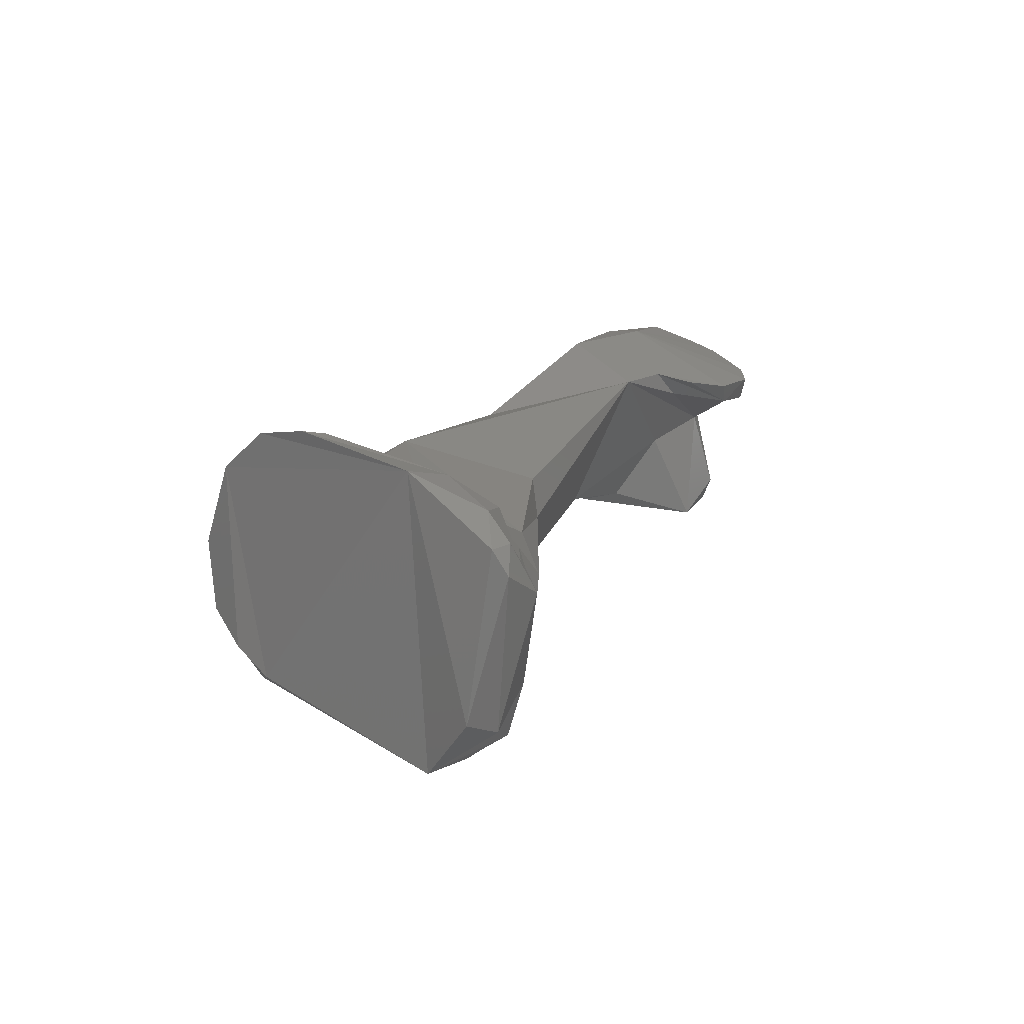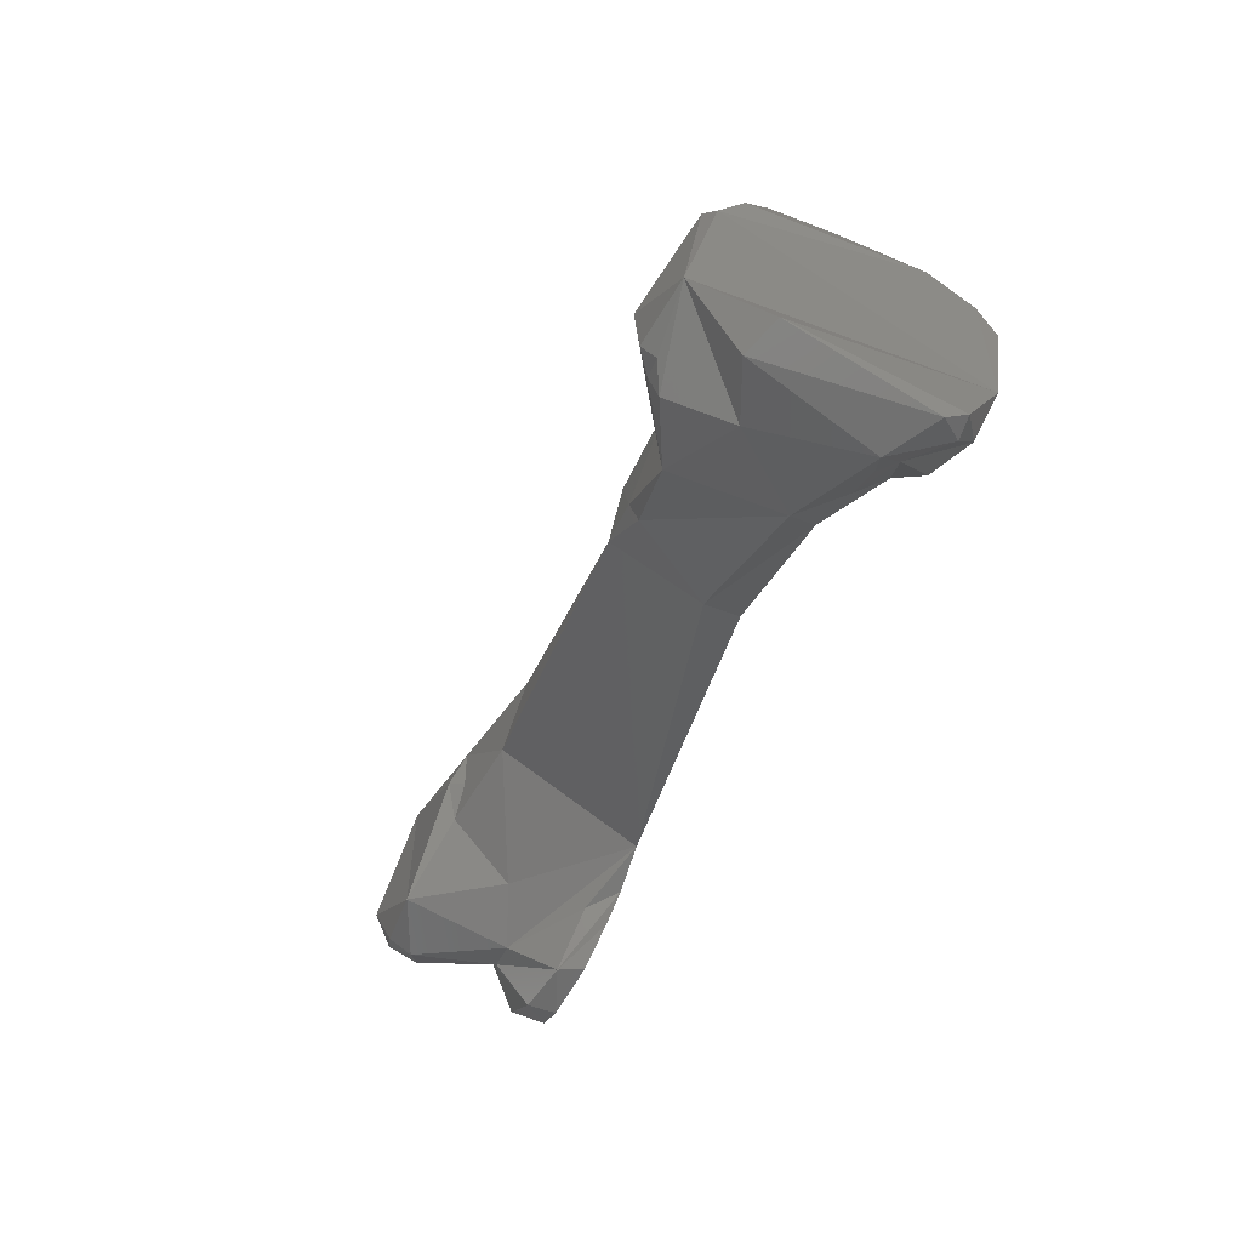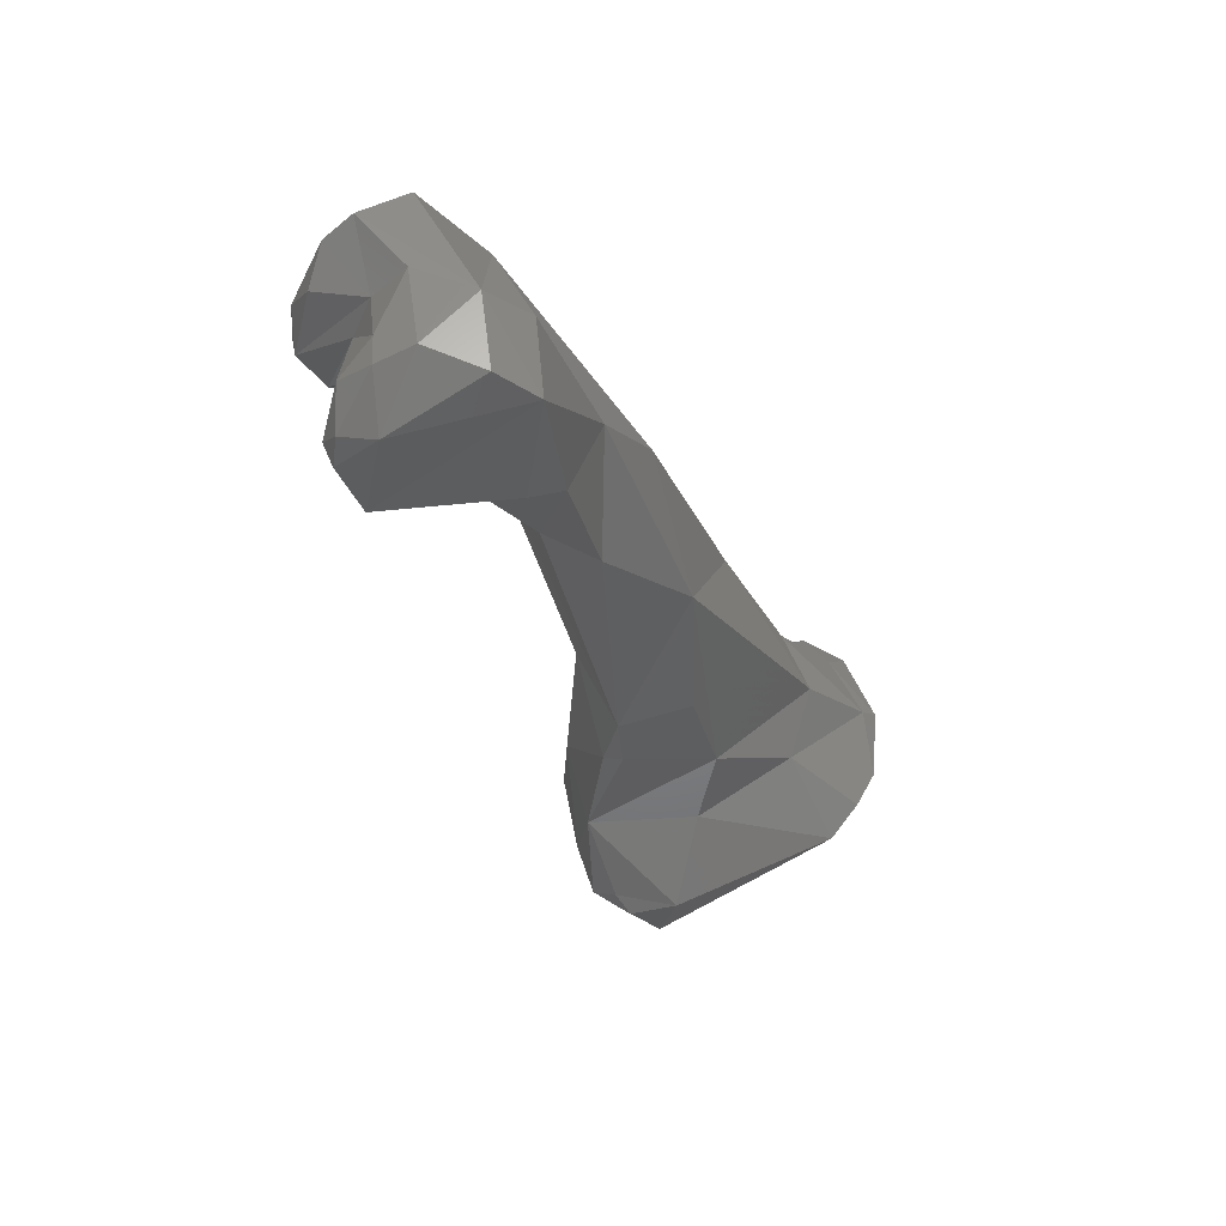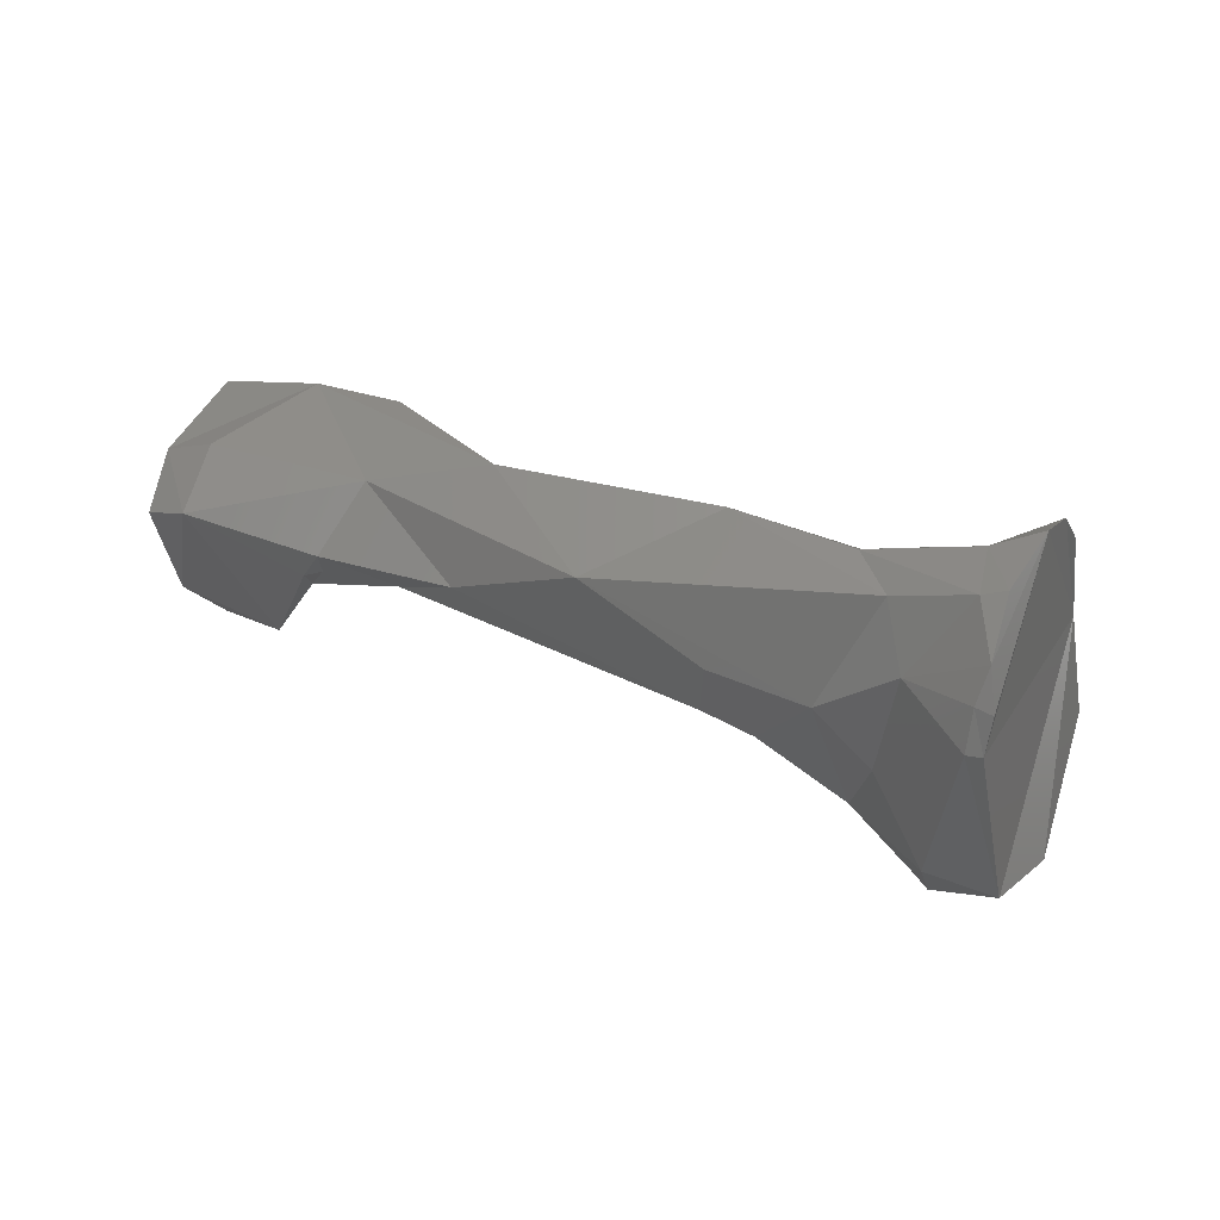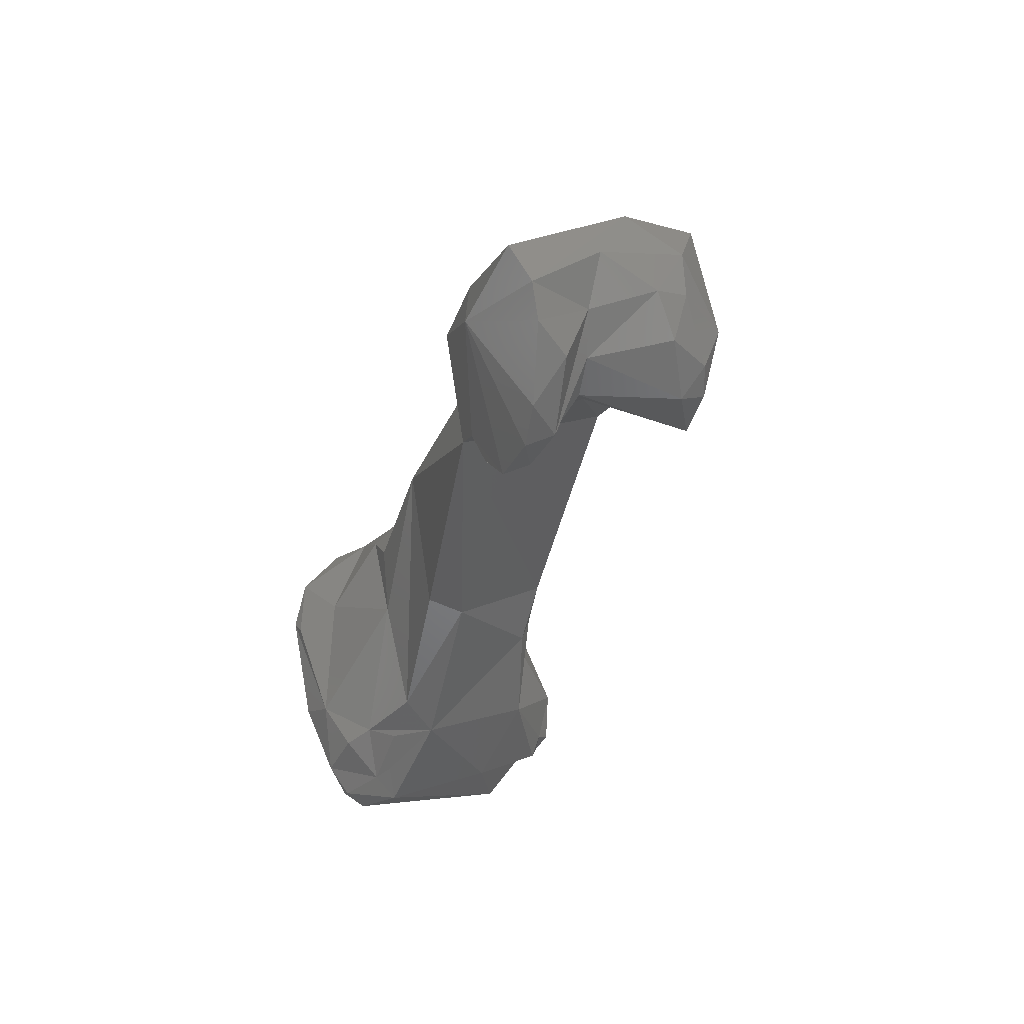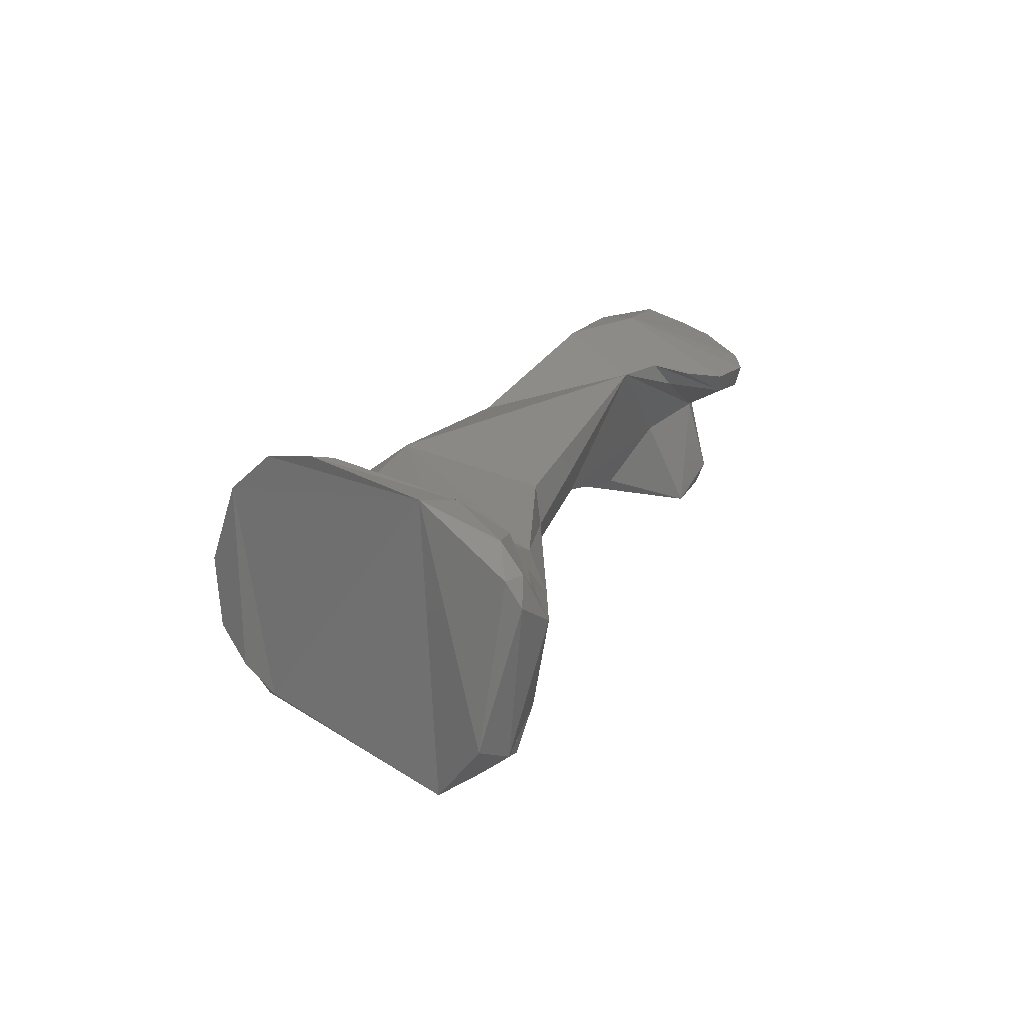
<metadata>
{"format":"stl","ext":"stl","renderer":"f3d","projection":"perspective","resolution":1024,"background":"white","views":[{"elev":3.4,"azim":-74.0,"up":"+Z"},{"elev":-40.5,"azim":-125.8,"up":"+Y"},{"elev":-19.2,"azim":101.8,"up":"+Z"},{"elev":70.6,"azim":-172.5,"up":"+Y"},{"elev":-39.4,"azim":62.7,"up":"+Y"},{"elev":6.8,"azim":-75.4,"up":"+Z"}]}
</metadata>
<code>
# stl→obj: 95 verts, 186 faces
v -0.01712 0.00383 0.02896
v -0.01465 0.001585 0.02837
v -0.01681 0.000541 0.02693
v -0.01641 0.004653 0.03122
v -0.01897 0.006239 0.03101
v -0.01944 0.006493 0.0288
v -0.01907 0.004956 0.02646
v -0.01912 0.005904 0.02765
v -0.01123 0.001385 0.02925
v -0.006872 0.002166 0.03148
v -0.01311 -0.001366 0.0281
v -0.01646 -0.003317 0.02682
v -0.01871 -0.000585 0.02421
v -0.01547 0.003812 0.03293
v -0.01134 0.00253 0.03431
v -0.01924 0.005055 0.03305
v -0.01978 0.006605 0.03112
v -0.01977 0.005551 0.02757
v -0.02098 0.005396 0.03365
v -0.02134 -0.001683 0.02394
v -0.01968 0.004565 0.02657
v -0.01124 -0.001156 0.0287
v -0.003699 0.001496 0.03523
v -0.002824 0.0001 0.03136
v 0.000398 0.000861 0.03438
v -0.01337 -0.00211 0.02827
v -0.01997 -0.00447 0.02679
v -0.01798 -0.004436 0.03011
v -0.01893 -0.003647 0.02488
v -0.01867 -0.002772 0.02469
v -0.01915 -0.002344 0.02408
v -0.01756 0.003927 0.03323
v -0.0162 0.002449 0.03337
v -0.01754 -0.003732 0.03145
v -0.01214 -0.002611 0.03301
v -0.001884 -0.00386 0.03656
v -0.01675 1.2e-05 0.03285
v -0.02171 0.003849 0.03478
v -0.02012 0.00202 0.03392
v -0.02307 -0.001625 0.03367
v -0.01946 -0.002869 0.02443
v -0.0218 -0.004146 0.02547
v -0.02295 -0.00348 0.02581
v -0.01209 -0.002777 0.03162
v -0.000939 -0.001376 0.03168
v 0.003083 -0.001883 0.03881
v 8.3e-05 -0.001204 0.0382
v 0.001649 5.8e-05 0.03187
v 0.006156 0.000446 0.03263
v 0.005806 0.000109 0.0353
v -0.02199 -0.005471 0.02991
v -0.01948 -0.004167 0.03111
v -0.02022 -0.003685 0.03194
v -0.02096 -0.004794 0.03061
v 0.003626 -0.005569 0.03508
v 0.000438 -0.005253 0.0361
v -0.000499 -0.004795 0.0369
v 0.002177 -0.004114 0.03409
v -0.02143 -0.002398 0.0335
v -0.02233 0.002144 0.03486
v -0.02183 0.001553 0.03479
v -0.02397 -0.004603 0.03138
v -0.02298 -0.004191 0.03248
v -0.02383 -0.005086 0.03056
v 0.002095 -0.00244 0.03179
v 0.001609 -0.001207 0.03182
v 0.007457 -0.000986 0.03538
v 0.006485 -0.003263 0.03912
v 0.002778 -0.003171 0.0388
v 0.002166 -0.000989 0.03153
v 0.006744 -0.0039 0.03161
v 0.007545 -0.000642 0.03292
v 0.00347 -0.005285 0.03093
v -0.02173 -0.004868 0.03087
v -0.02331 -0.004989 0.03151
v -0.02112 -0.00399 0.03249
v 0.005037 -0.005337 0.03556
v 0.001577 -0.00722 0.03578
v 0.005359 -0.005979 0.0323
v -0.000137 -0.006053 0.03656
v 0.000837 -0.007319 0.0364
v 0.006813 -0.004863 0.03846
v 0.007395 -0.003058 0.03632
v 0.008043 -0.00252 0.03368
v 0.00297 -0.007879 0.0367
v 0.00633 -0.00592 0.038
v 0.004332 -0.007472 0.03714
v 0.006358 -0.005255 0.03199
v 0.005437 -0.005604 0.03149
v 0.007661 -0.003868 0.03338
v 0.006215 -0.00447 0.03614
v 0.003542 -0.00757 0.03594
v 0.007478 -0.003938 0.03433
v 0.006835 -0.005146 0.0334
v 0.0058 -0.006448 0.03673
f 1 2 3
f 4 1 5
f 1 6 5
f 3 7 1
f 1 4 2
f 8 6 1
f 8 1 7
f 9 2 10
f 4 10 2
f 2 11 12
f 2 12 3
f 11 2 9
f 3 13 7
f 13 3 12
f 14 15 4
f 4 15 10
f 4 5 14
f 14 5 16
f 16 5 17
f 6 17 5
f 6 8 18
f 19 17 6
f 18 19 6
f 20 21 7
f 13 20 7
f 8 7 21
f 8 21 18
f 22 9 10
f 9 22 11
f 15 23 10
f 24 10 25
f 25 10 23
f 10 24 22
f 11 22 26
f 26 12 11
f 27 12 28
f 12 26 28
f 29 12 27
f 30 12 29
f 13 12 30
f 31 13 30
f 31 20 13
f 14 16 32
f 15 14 33
f 14 32 33
f 34 35 15
f 15 35 36
f 36 23 15
f 37 15 33
f 15 37 34
f 38 39 16
f 39 32 16
f 17 19 16
f 38 16 19
f 19 18 21
f 21 40 19
f 38 19 40
f 41 20 31
f 29 27 20
f 27 42 20
f 43 20 42
f 29 20 41
f 21 20 40
f 20 43 40
f 22 44 26
f 22 45 36
f 22 36 44
f 45 22 24
f 23 46 25
f 47 46 23
f 36 47 23
f 48 24 25
f 45 24 48
f 48 25 49
f 25 50 49
f 50 25 46
f 26 44 28
f 28 51 27
f 27 51 42
f 52 28 53
f 34 28 44
f 54 28 52
f 34 53 28
f 28 54 51
f 30 29 41
f 31 30 41
f 39 37 32
f 33 32 37
f 53 34 37
f 35 34 44
f 35 44 36
f 36 55 56
f 57 36 56
f 36 57 47
f 45 58 36
f 58 55 36
f 37 39 59
f 37 59 53
f 60 61 38
f 39 38 61
f 60 38 40
f 39 61 59
f 40 43 62
f 60 40 59
f 40 63 59
f 62 63 40
f 51 64 42
f 43 42 64
f 62 43 64
f 65 58 45
f 65 45 66
f 45 48 66
f 67 50 46
f 68 67 46
f 69 68 46
f 47 69 46
f 69 47 57
f 70 66 48
f 70 48 49
f 71 49 72
f 73 49 71
f 73 70 49
f 67 72 49
f 50 67 49
f 74 75 51
f 51 75 64
f 74 51 54
f 74 54 52
f 74 52 53
f 76 53 59
f 76 74 53
f 77 78 55
f 58 73 55
f 78 56 55
f 77 55 79
f 55 73 79
f 56 78 57
f 80 57 78
f 81 69 57
f 57 80 81
f 65 73 58
f 76 59 63
f 61 60 59
f 75 62 64
f 75 63 62
f 63 74 76
f 63 75 74
f 65 66 70
f 73 65 70
f 68 82 67
f 82 83 67
f 84 72 67
f 67 83 84
f 69 82 68
f 85 69 81
f 86 82 69
f 87 86 69
f 85 87 69
f 71 88 89
f 84 71 72
f 71 89 73
f 71 84 90
f 88 71 90
f 79 73 89
f 77 91 92
f 77 92 78
f 91 77 93
f 93 77 94
f 77 79 94
f 80 78 81
f 85 81 78
f 85 78 92
f 94 79 88
f 89 88 79
f 82 91 83
f 82 86 91
f 93 83 91
f 93 84 83
f 90 84 93
f 92 87 85
f 87 95 86
f 91 86 95
f 95 87 92
f 88 90 94
f 90 93 94
f 95 92 91

</code>
